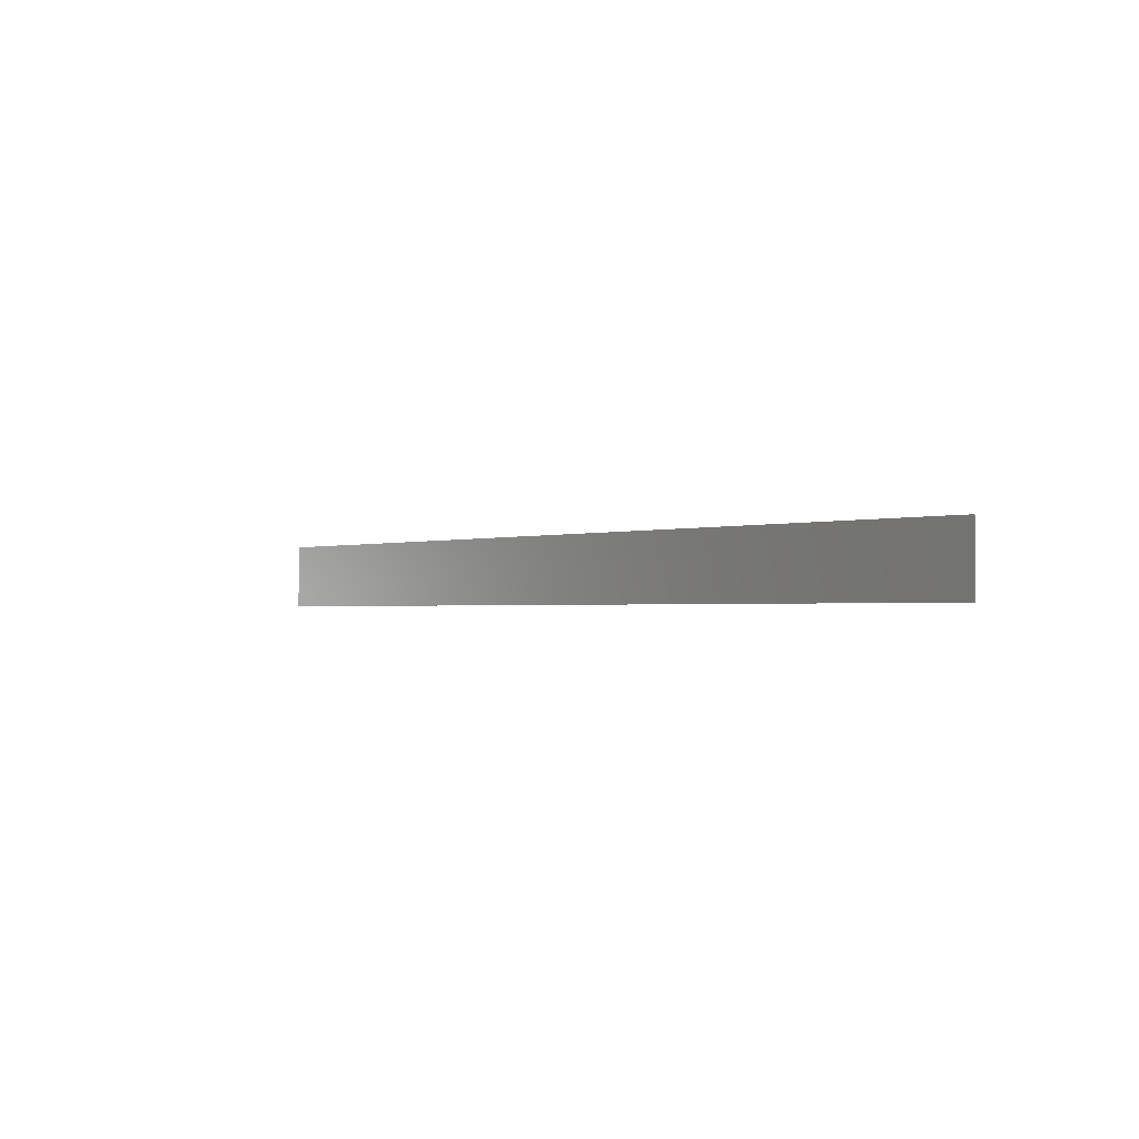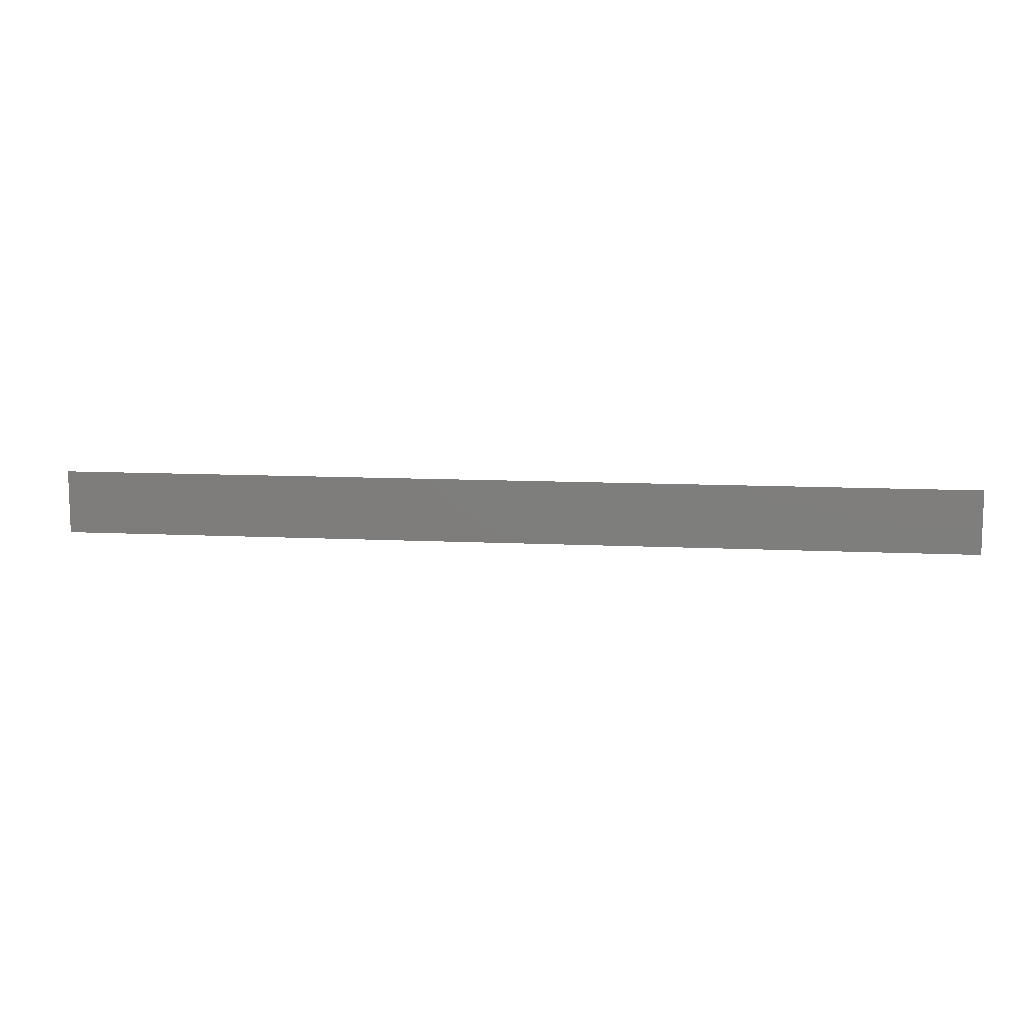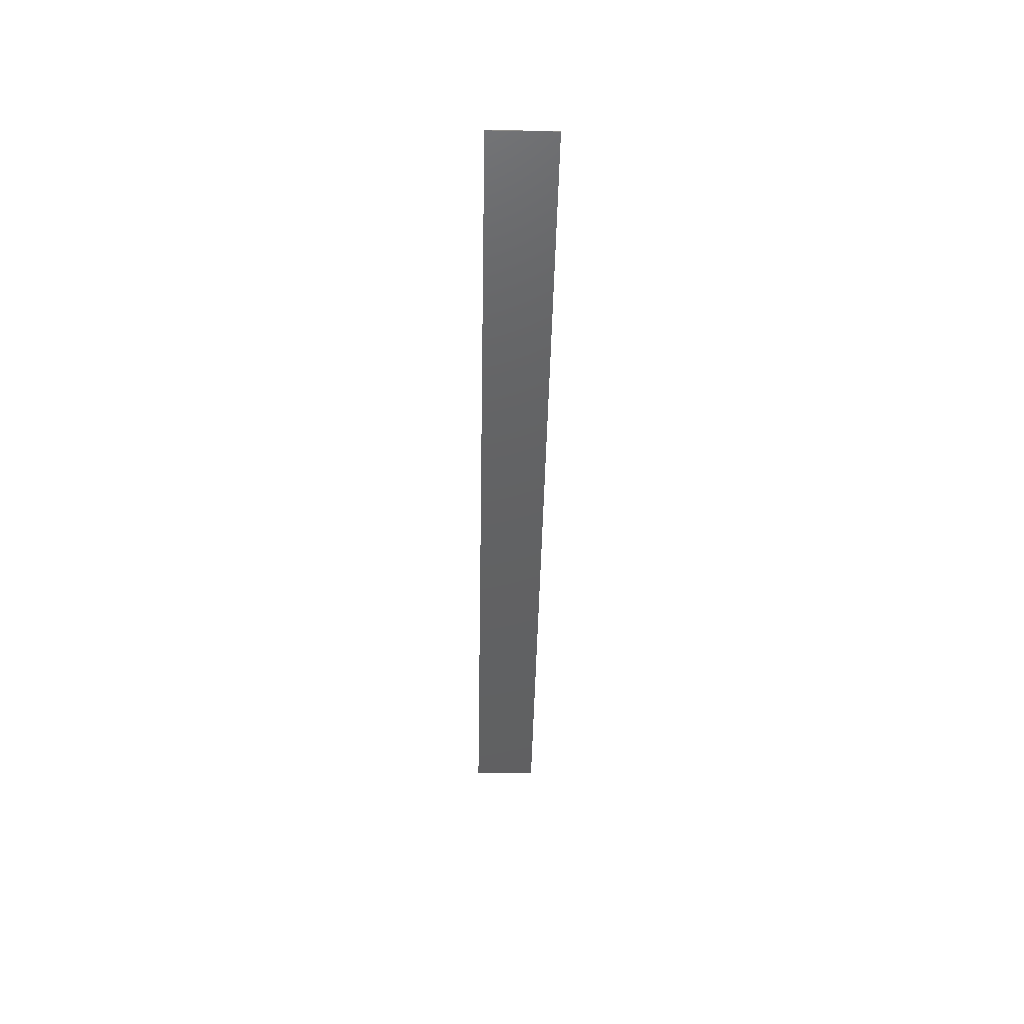
<metadata>
{"format":"stl","ext":"stl","renderer":"f3d","projection":"perspective","resolution":1024,"background":"white","views":[{"elev":-1.3,"azim":50.6,"up":"+Z"},{"elev":10.8,"azim":7.0,"up":"+Z"},{"elev":-43.4,"azim":-91.1,"up":"+Y"}]}
</metadata>
<code>
# stl→obj: 313 verts, 612 faces
v 63.6 0 4.4
v 63.6 0 -4.4
v -63.6 0 -4.4
v -63.6 0 4.4
v -63.6 -0.1 4.4
v 63.6 -0.1 4.4
v -63.6 -0.1 -4.4
v 63.6 -0.1 -4.4
v -29.98 -0.1 -1.886
v -30.28 -0.1 -1.387
v -31.04 -0.1 -1.762
v -30.61 -0.1 -2.414
v -30.46 -0.1 -0.7728
v -31.3 -0.1 -0.984
v -31.38 -0.1 -0.0816
v -30.52 -0.1 -0.048
v -30.04 -0.1 -2.909
v -29.57 -0.1 -2.251
v -29.07 -0.1 -2.472
v -29.37 -0.1 -3.206
v -28.6 -0.1 -3.307
v -28.48 -0.1 -2.549
v -27.97 -0.1 -3.245
v -27.93 -0.1 -2.486
v -28.49 -0.1 0.1776
v -28.49 -0.1 -0.5184
v -26.57 -0.1 -0.5184
v -25.8 -0.1 0.1776
v -31.3 -0.1 0.8496
v -30.46 -0.1 0.6864
v -31.03 -0.1 1.642
v -30.28 -0.1 1.296
v -30.59 -0.1 2.294
v -29.99 -0.1 2.774
v -29.97 -0.1 1.79
v -29.56 -0.1 2.155
v -29.27 -0.1 3.067
v -29.04 -0.1 2.371
v -28.41 -0.1 3.163
v -28.42 -0.1 2.443
v -27.42 -0.1 -3.058
v -27.47 -0.1 -2.314
v -26.94 -0.1 -2.75
v -27.09 -0.1 -2.021
v -26.53 -0.1 -2.314
v -26.8 -0.1 -1.627
v -26.35 -0.1 -3.134
v -25.8 -0.1 -3.134
v -26.63 -0.1 -1.152
v -27.78 -0.1 2.362
v -27.28 -0.1 2.107
v -27.19 -0.1 2.923
v -27.76 -0.1 3.101
v -26.7 -0.1 2.63
v -26.92 -0.1 1.699
v -26.72 -0.1 1.147
v -25.91 -0.1 1.147
v -26.06 -0.1 1.738
v -26.32 -0.1 2.227
v -24.22 -0.1 -2.088
v -25.18 -0.1 -2.194
v -24.86 -0.1 -2.683
v -24.41 -0.1 -3.029
v -24.5 -0.1 -1.565
v -25.37 -0.1 -1.57
v -23.84 -0.1 -3.235
v -23.04 -0.1 -2.501
v -23.73 -0.1 -2.4
v -24.6 -0.1 -0.816
v -24.6 -0.1 3.005
v -25.43 -0.1 -0.8064
v -25.43 -0.1 3.005
v -23.65 -0.1 3.048
v -23.65 -0.1 3.78
v -24.28 -0.1 3.78
v -24.28 -0.1 3.048
v -23.13 -0.1 -3.307
v -22.38 -0.1 -3.235
v -22.34 -0.1 -2.4
v -21.75 -0.1 -3.024
v -21.85 -0.1 -2.083
v -21.26 -0.1 -2.674
v -20.91 -0.1 -2.184
v -21.56 -0.1 -1.555
v -20.7 -0.1 -1.56
v -21.47 -0.1 -0.816
v -22.33 -0.1 3.048
v -21.7 -0.1 3.048
v -21.7 -0.1 3.78
v -22.33 -0.1 3.78
v -20.63 -0.1 -0.8064
v -20.63 -0.1 3.005
v -21.47 -0.1 3.005
v -20.33 -0.1 3.005
v -18.39 -0.1 2.256
v -17.56 -0.1 2.256
v -15.62 -0.1 3.005
v -20.33 -0.1 2.256
v -18.39 -0.1 -3.134
v -17.56 -0.1 -3.134
v -15.62 -0.1 2.256
v -15.28 -0.1 -3.134
v -14.45 -0.1 -2.366
v -14.45 -0.1 -0.3072
v -15.28 -0.1 3.005
v -10.83 -0.1 -3.134
v -10.83 -0.1 -2.366
v -14.45 -0.1 0.408
v -14.45 -0.1 2.242
v -10.9 -0.1 3.005
v -10.9 -0.1 2.242
v -11.17 -0.1 -0.3072
v -11.17 -0.1 0.408
v -10.42 -0.1 -3.134
v -9.598 -0.1 -3.134
v -9.598 -0.1 -0.504
v -9.608 -0.1 0.2016
v -8.25 -0.1 -0.504
v -8.182 -0.1 0.2016
v -10.42 -0.1 3.005
v -9.608 -0.1 2.285
v -6.45 -0.1 -0.2304
v -7.146 -0.1 -0.6864
v -6.968 -0.1 -0.9792
v -6.248 -0.1 -0.432
v -6.757 -0.1 -0.096
v -7.093 -0.1 0.456
v -7.525 -0.1 0.264
v -7.53 -0.1 -0.552
v -8.182 -0.1 2.285
v -8.043 -0.1 3.005
v -7.501 -0.1 2.227
v -7.539 -0.1 2.99
v -6.853 -0.1 0.7872
v -6.387 -0.1 0.144
v -6.123 -0.1 0.456
v -7.194 -0.1 2.952
v -7.074 -0.1 2.059
v -6.704 -0.1 2.784
v -6.848 -0.1 1.752
v -6.363 -0.1 2.534
v -6.882 -0.1 -1.488
v -6.056 -0.1 -1.238
v -6.123 -0.1 -0.7536
v -5.984 -0.1 -2.251
v -6.834 -0.1 -2.29
v -6.771 -0.1 -2.832
v -5.902 -0.1 -2.736
v -6.67 -0.1 -3.134
v -5.706 -0.1 -3.134
v -5.706 -0.1 -2.966
v -5.965 -0.1 0.8448
v -6.776 -0.1 1.286
v -5.96 -0.1 1.781
v -5.912 -0.1 1.306
v -6.114 -0.1 2.194
v -5.355 -0.1 -3.134
v -4.52 -0.1 -2.395
v -4.52 -0.1 -0.2592
v -5.355 -0.1 3.005
v -2.754 -0.1 -3.134
v -2.83 -0.1 -2.395
v -3.061 -0.1 0.4224
v -4.52 -0.1 0.4224
v -2.926 -0.1 -0.2592
v -2.269 -0.1 -2.323
v -2.163 -0.1 -3.082
v -2.302 -0.1 -0.3216
v -1.851 -0.1 0.1776
v -2.499 -0.1 0.48
v -4.52 -0.1 2.304
v -2.878 -0.1 3.005
v -2.994 -0.1 2.304
v -2.466 -0.1 2.246
v -2.298 -0.1 2.962
v -1.88 -0.1 0.9552
v -2.11 -0.1 0.6576
v -1.467 -0.1 0.3936
v -1.194 -0.1 0.6912
v -1.822 -0.1 2.837
v -2.096 -0.1 2.078
v -1.88 -0.1 1.79
v -1.448 -0.1 2.626
v -1.654 -0.1 -2.914
v -1.866 -0.1 -2.112
v -1.621 -0.1 -1.766
v -0.9296 -0.1 -2.27
v -0.7424 -0.1 -1.824
v -1.87 -0.1 -0.5136
v -1.621 -0.1 -0.8304
v -1.362 -0.1 0
v -1.242 -0.1 -2.64
v -1.534 -0.1 -1.296
v -0.68 -0.1 -1.301
v -0.7568 -0.1 -0.7584
v -0.992 -0.1 -0.3168
v -1.808 -0.1 1.387
v -0.9728 -0.1 1.507
v -1.093 -0.1 2.16
v -1.026 -0.1 1.061
v 0.7296 -0.1 -1.301
v -0.7872 -0.1 -3.134
v 0.072 -0.1 -3.134
v 1.493 -0.1 3.005
v 0.9888 -0.1 -0.5856
v 1.948 -0.1 2.122
v 3.144 -0.1 -1.301
v 2.899 -0.1 -0.5856
v 3.797 -0.1 -3.134
v 4.699 -0.1 -3.134
v 2.414 -0.1 3.005
v 4.933 -0.1 -3.134
v 5.768 -0.1 -3.134
v 5.768 -0.1 -0.2592
v 4.933 -0.1 3.005
v 5.768 -0.1 3.005
v 5.768 -0.1 0.48
v 8.95 -0.1 -0.2592
v 8.95 -0.1 0.48
v 8.95 -0.1 -3.134
v 9.786 -0.1 -3.134
v 9.786 -0.1 3.005
v 8.95 -0.1 3.005
v 11.29 -0.1 1.838
v 11.41 -0.1 3.005
v 10.5 -0.1 3.005
v 10.5 -0.1 -3.134
v 11.29 -0.1 -3.134
v 14.56 -0.1 -1.973
v 14.45 -0.1 -3.134
v 15.35 -0.1 -3.134
v 15.35 -0.1 3.005
v 14.56 -0.1 3.005
v 15.85 -0.1 -3.134
v 16.69 -0.1 -3.134
v 16.69 -0.1 -0.2592
v 15.85 -0.1 3.005
v 16.69 -0.1 3.005
v 16.69 -0.1 0.48
v 19.87 -0.1 -0.2592
v 19.87 -0.1 0.48
v 19.87 -0.1 -3.134
v 20.71 -0.1 -3.134
v 20.71 -0.1 3.005
v 19.87 -0.1 3.005
v 22.37 -0.1 -1.915
v 22.07 -0.1 -1.416
v 21.31 -0.1 -1.805
v 21.74 -0.1 -2.448
v 21.05 -0.1 -1.013
v 21.88 -0.1 -0.8016
v 20.96 -0.1 -0.072
v 21.82 -0.1 -0.072
v 22.32 -0.1 -2.928
v 23.03 -0.1 -3.211
v 22.78 -0.1 -2.285
v 23.28 -0.1 -2.506
v 23.88 -0.1 -3.307
v 23.88 -0.1 -2.582
v 21.88 -0.1 0.6576
v 21.05 -0.1 0.8688
v 22.07 -0.1 1.272
v 21.31 -0.1 1.661
v 22.37 -0.1 1.771
v 21.74 -0.1 2.304
v 22.78 -0.1 2.141
v 23.28 -0.1 2.362
v 23.03 -0.1 3.067
v 22.32 -0.1 2.779
v 23.88 -0.1 3.163
v 23.88 -0.1 2.434
v 24.47 -0.1 -2.506
v 24.72 -0.1 -3.211
v 24.97 -0.1 -2.285
v 25.43 -0.1 -2.928
v 25.37 -0.1 -1.915
v 26.01 -0.1 -2.448
v 26.44 -0.1 -1.805
v 25.67 -0.1 -1.416
v 26.69 -0.1 -1.013
v 26.78 -0.1 -0.072
v 25.91 -0.1 -0.072
v 25.85 -0.1 -0.8016
v 24.97 -0.1 2.141
v 25.37 -0.1 1.771
v 25.43 -0.1 2.784
v 24.72 -0.1 3.067
v 24.47 -0.1 2.362
v 26.01 -0.1 2.309
v 26.44 -0.1 1.666
v 26.69 -0.1 0.8688
v 25.85 -0.1 0.6576
v 25.67 -0.1 1.272
v 27.22 -0.1 -3.134
v 28.06 -0.1 -3.134
v 28.06 -0.1 -0.36
v 27.22 -0.1 3.005
v 28.06 -0.1 0.3888
v 30.93 -0.1 -0.36
v 30.93 -0.1 0.3888
v 28.06 -0.1 2.232
v 31.35 -0.1 2.232
v 31.35 -0.1 3.005
v -32 -0.1 4.4
v -32 -0.1 -4.4
v -16 -0.1 -4.4
v 0 -0.1 -4.4
v 16 -0.1 -4.4
v 32 -0.1 -4.4
v 32 -0.1 4.4
v 16 -0.1 4.4
v 0 -0.1 4.4
v -16 -0.1 4.4
f 1 2 3
f 3 4 1
f 5 6 1
f 1 4 5
f 7 5 4
f 4 3 7
f 8 7 3
f 3 2 8
f 6 8 2
f 2 1 6
f 9 10 11
f 11 12 9
f 10 13 14
f 14 11 10
f 15 14 13
f 13 16 15
f 9 12 17
f 17 18 9
f 19 20 21
f 21 22 19
f 22 21 23
f 23 24 22
f 20 19 18
f 18 17 20
f 25 26 27
f 27 28 25
f 29 15 16
f 16 30 29
f 31 29 32
f 32 33 31
f 32 29 30
f 34 33 35
f 35 36 34
f 37 34 36
f 36 38 37
f 39 37 38
f 38 40 39
f 33 32 35
f 24 23 41
f 41 42 24
f 42 41 43
f 43 44 42
f 44 43 45
f 45 46 44
f 45 47 48
f 48 49 45
f 49 46 45
f 28 27 49
f 49 48 28
f 50 51 52
f 52 53 50
f 40 50 53
f 53 39 40
f 54 52 51
f 51 55 54
f 56 57 58
f 58 55 56
f 59 54 55
f 55 58 59
f 60 61 62
f 62 63 60
f 64 65 61
f 61 60 64
f 66 67 68
f 68 63 66
f 60 63 68
f 69 70 71
f 71 65 69
f 70 72 71
f 73 74 75
f 75 76 73
f 69 65 64
f 67 66 77
f 77 78 67
f 79 67 78
f 78 80 79
f 81 79 80
f 80 82 81
f 81 82 83
f 83 84 81
f 84 83 85
f 85 86 84
f 87 88 89
f 89 90 87
f 91 92 93
f 93 86 91
f 91 86 85
f 94 95 96
f 96 97 94
f 94 98 95
f 95 99 100
f 100 96 95
f 97 96 101
f 102 103 104
f 104 105 102
f 103 102 106
f 106 107 103
f 105 108 109
f 105 104 108
f 110 105 109
f 109 111 110
f 108 104 112
f 112 113 108
f 114 115 116
f 116 117 114
f 117 116 118
f 118 119 117
f 120 114 117
f 117 121 120
f 122 123 124
f 124 125 122
f 126 127 128
f 128 129 126
f 129 128 119
f 119 118 129
f 126 129 123
f 123 122 126
f 121 130 131
f 131 120 121
f 132 133 131
f 131 130 132
f 134 127 135
f 135 136 134
f 137 132 138
f 138 139 137
f 133 132 137
f 138 140 141
f 141 139 138
f 124 142 143
f 143 144 124
f 145 146 147
f 147 148 145
f 125 124 144
f 148 147 149
f 149 150 148
f 148 150 151
f 145 143 142
f 142 146 145
f 134 136 152
f 152 153 134
f 154 140 153
f 153 155 154
f 127 126 135
f 155 153 152
f 156 141 140
f 140 154 156
f 157 158 159
f 159 160 157
f 158 157 161
f 161 162 158
f 163 164 159
f 159 165 163
f 160 159 164
f 166 162 161
f 161 167 166
f 168 169 170
f 170 165 168
f 170 163 165
f 160 164 171
f 172 160 171
f 171 173 172
f 172 173 174
f 174 175 172
f 176 177 178
f 178 179 176
f 180 175 174
f 174 181 180
f 181 182 183
f 183 180 181
f 177 170 169
f 169 178 177
f 166 167 184
f 184 185 166
f 186 185 187
f 187 188 186
f 189 190 191
f 191 169 189
f 185 184 192
f 192 187 185
f 193 186 188
f 188 194 193
f 193 194 195
f 195 190 193
f 190 195 196
f 196 191 190
f 182 197 198
f 198 199 182
f 183 182 199
f 176 179 200
f 200 197 176
f 198 197 200
f 169 168 189
f 201 202 203
f 204 202 205
f 205 206 204
f 205 201 207
f 207 208 205
f 205 202 201
f 207 209 210
f 210 208 207
f 211 206 208
f 208 210 211
f 211 204 206
f 212 213 214
f 214 215 212
f 216 215 217
f 215 214 217
f 217 214 218
f 218 219 217
f 218 220 221
f 221 222 218
f 222 223 219
f 222 219 218
f 224 225 226
f 226 227 224
f 224 227 228
f 229 225 224
f 224 230 229
f 229 230 231
f 231 232 229
f 232 233 229
f 234 235 236
f 236 237 234
f 238 237 239
f 237 236 239
f 239 236 240
f 240 241 239
f 240 242 243
f 243 244 240
f 244 245 241
f 244 241 240
f 246 247 248
f 248 249 246
f 250 248 247
f 247 251 250
f 252 250 251
f 251 253 252
f 254 255 256
f 256 246 254
f 257 255 258
f 258 259 257
f 256 255 257
f 246 249 254
f 260 261 252
f 252 253 260
f 261 260 262
f 262 263 261
f 264 265 263
f 263 262 264
f 266 267 268
f 268 269 266
f 264 266 269
f 269 265 264
f 270 268 267
f 267 271 270
f 272 258 273
f 273 274 272
f 274 273 275
f 275 276 274
f 276 275 277
f 277 278 276
f 279 276 278
f 278 280 279
f 281 282 283
f 283 280 281
f 283 279 280
f 284 285 286
f 286 287 284
f 288 284 287
f 287 270 288
f 289 286 285
f 285 290 289
f 270 271 288
f 281 291 292
f 292 282 281
f 293 292 291
f 291 290 293
f 285 293 290
f 272 259 258
f 294 295 296
f 296 297 294
f 297 296 298
f 298 296 299
f 299 300 298
f 297 298 301
f 301 302 303
f 303 297 301
f 304 5 7
f 7 305 304
f 15 304 305
f 305 14 15
f 14 305 11
f 11 305 12
f 12 305 17
f 17 305 20
f 20 305 21
f 23 21 305
f 305 306 23
f 23 306 47
f 47 41 23
f 43 41 47
f 45 43 47
f 48 47 306
f 306 66 48
f 66 306 77
f 78 77 306
f 80 78 306
f 82 80 306
f 83 82 306
f 306 99 83
f 100 99 306
f 100 306 102
f 102 96 100
f 106 102 306
f 114 106 306
f 115 114 306
f 306 307 115
f 149 115 307
f 147 115 149
f 146 115 147
f 115 146 142
f 142 124 115
f 115 124 123
f 123 129 115
f 115 129 118
f 118 116 115
f 121 117 119
f 119 130 121
f 130 119 128
f 128 132 130
f 132 128 127
f 127 138 132
f 138 127 134
f 134 140 138
f 140 134 153
f 150 149 307
f 157 150 307
f 161 157 307
f 167 161 307
f 184 167 307
f 307 202 184
f 165 159 158
f 158 162 165
f 168 165 162
f 162 166 168
f 189 168 166
f 166 185 189
f 190 189 185
f 185 186 190
f 190 186 193
f 171 164 163
f 163 173 171
f 173 163 170
f 170 174 173
f 174 170 177
f 177 181 174
f 181 177 176
f 176 182 181
f 182 176 197
f 203 202 307
f 203 307 209
f 209 201 203
f 207 201 209
f 206 205 208
f 210 209 307
f 212 210 307
f 213 212 307
f 220 213 307
f 307 308 220
f 214 213 220
f 220 218 214
f 221 220 308
f 227 221 308
f 228 227 308
f 230 228 308
f 224 228 230
f 231 230 308
f 234 231 308
f 235 234 308
f 242 235 308
f 236 235 242
f 242 240 236
f 243 242 308
f 308 255 243
f 255 308 258
f 273 258 308
f 308 294 273
f 294 308 309
f 309 295 294
f 257 259 272
f 272 256 257
f 256 272 274
f 274 246 256
f 246 274 276
f 276 247 246
f 247 276 279
f 279 251 247
f 251 279 283
f 283 253 251
f 253 283 282
f 282 260 253
f 260 282 292
f 292 262 260
f 262 292 293
f 293 264 262
f 264 293 285
f 285 266 264
f 266 285 284
f 284 267 266
f 267 284 288
f 288 271 267
f 309 8 6
f 6 310 309
f 295 309 299
f 299 296 295
f 300 299 309
f 309 302 300
f 298 300 302
f 302 301 298
f 302 309 310
f 310 303 302
f 310 297 303
f 286 297 310
f 310 287 286
f 297 286 289
f 297 289 290
f 297 290 291
f 297 291 281
f 281 294 297
f 281 280 294
f 280 278 294
f 278 277 294
f 277 275 294
f 275 273 294
f 270 287 310
f 310 311 270
f 311 268 270
f 269 268 311
f 311 244 269
f 244 265 269
f 244 263 265
f 244 261 263
f 244 252 261
f 244 243 252
f 252 243 250
f 250 243 248
f 248 243 249
f 249 243 254
f 254 243 255
f 311 245 244
f 245 311 238
f 238 241 245
f 238 239 241
f 311 237 238
f 311 232 237
f 234 237 232
f 232 231 234
f 311 233 232
f 311 225 233
f 233 225 229
f 311 226 225
f 222 226 311
f 311 312 222
f 227 226 222
f 222 221 227
f 312 223 222
f 312 216 223
f 219 223 216
f 216 217 219
f 312 215 216
f 312 211 215
f 215 211 210
f 210 212 215
f 312 204 211
f 204 312 183
f 183 199 204
f 204 199 198
f 204 198 200
f 200 196 204
f 196 200 179
f 179 191 196
f 179 178 191
f 178 169 191
f 204 196 195
f 204 195 194
f 202 204 194
f 194 188 202
f 188 187 202
f 187 192 202
f 192 184 202
f 312 180 183
f 312 175 180
f 312 172 175
f 312 160 172
f 160 312 137
f 137 139 160
f 160 139 141
f 160 141 156
f 160 156 154
f 160 154 155
f 155 157 160
f 157 155 152
f 152 144 157
f 144 152 136
f 136 125 144
f 125 136 135
f 135 122 125
f 135 126 122
f 157 144 143
f 143 151 157
f 151 143 145
f 145 148 151
f 151 150 157
f 312 133 137
f 131 133 312
f 312 313 131
f 313 120 131
f 313 110 120
f 120 110 111
f 120 111 113
f 113 112 120
f 108 113 111
f 111 109 108
f 120 112 107
f 107 114 120
f 103 107 112
f 112 104 103
f 107 106 114
f 313 105 110
f 313 97 105
f 105 97 101
f 101 102 105
f 101 96 102
f 313 94 97
f 313 92 94
f 98 94 92
f 92 91 98
f 95 98 91
f 91 99 95
f 91 85 99
f 85 83 99
f 93 92 313
f 313 88 93
f 313 89 88
f 313 90 89
f 313 74 90
f 75 74 313
f 313 304 75
f 76 75 304
f 304 70 76
f 73 76 70
f 87 73 70
f 74 73 87
f 87 90 74
f 88 87 70
f 70 93 88
f 93 70 69
f 69 86 93
f 86 69 64
f 64 84 86
f 84 64 60
f 60 81 84
f 81 60 68
f 68 79 81
f 79 68 67
f 72 70 304
f 304 53 72
f 53 52 72
f 72 52 54
f 72 54 59
f 72 59 58
f 72 58 57
f 72 57 28
f 28 71 72
f 65 71 28
f 28 48 65
f 65 48 61
f 61 48 62
f 62 48 63
f 63 48 66
f 304 39 53
f 304 37 39
f 304 34 37
f 304 33 34
f 304 31 33
f 304 29 31
f 304 15 29
f 28 57 56
f 56 25 28
f 25 56 55
f 55 51 25
f 25 51 50
f 50 40 25
f 25 40 38
f 38 36 25
f 25 36 35
f 35 32 25
f 25 32 30
f 30 16 25
f 26 25 16
f 16 13 26
f 26 13 10
f 10 9 26
f 26 9 18
f 18 19 26
f 26 19 22
f 22 24 26
f 26 24 42
f 42 44 26
f 26 44 46
f 46 49 26
f 26 49 27

</code>
